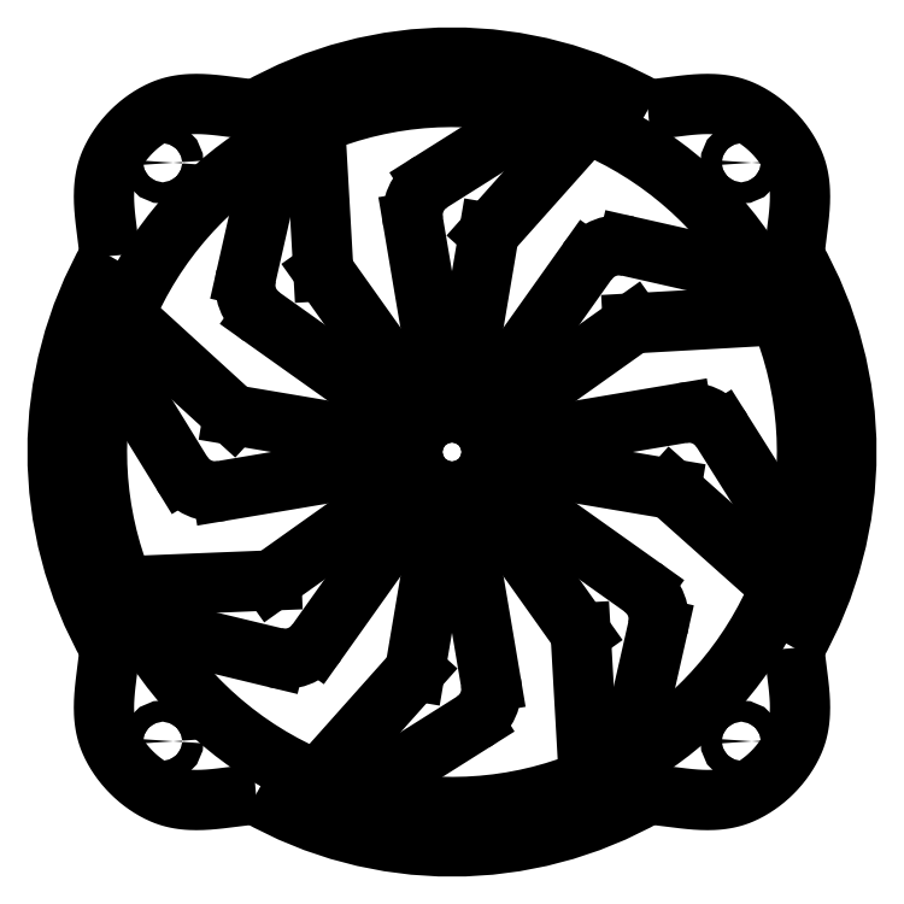
<metadata>
{"format":"dxf","ext":"dxf","renderer":"ezdxf+matplotlib","layout":"modelspace","background":"white","min_lineweight":24,"dpi":150}
</metadata>
<code>
0
SECTION
2
ENTITIES
0
ARC
8
0
10
120
20
75
30
0
40
7.5
50
32.22
51
99.59
0
ARC
8
0
10
75
20
120
30
0
40
7.5
50
122.2
51
189.6
0
ARC
8
0
10
30
20
75
30
0
40
7.5
50
211.6
51
279.6
0
ARC
8
0
10
75
20
30
30
0
40
7.5
50
302.2
51
9.594
0
ARC
8
0
10
43.18
20
43.18
30
0
40
7.5
50
256.4
51
324.6
0
ARC
8
0
10
43.18
20
106.8
30
0
40
7.5
50
167.2
51
234.6
0
ARC
8
0
10
106.8
20
106.8
30
0
40
7.5
50
77.22
51
144.6
0
ARC
8
0
10
106.8
20
43.18
30
0
40
7.5
50
347.2
51
54.59
0
LINE
8
0
10
81.11
20
70.65
30
0
11
111.2
21
49.29
31
0
0
LINE
8
0
10
79.35
20
68.89
30
0
11
99.46
21
40.6
31
0
0
LINE
8
0
10
76.25
20
67.6
30
0
11
82.4
21
31.25
31
0
0
LINE
8
0
10
73.75
20
67.6
30
0
11
67.96
21
33.38
31
0
0
LINE
8
0
10
70.65
20
68.89
30
0
11
49.29
21
38.83
31
0
0
LINE
8
0
10
68.89
20
70.65
30
0
11
40.65
21
50.58
31
0
0
LINE
8
0
10
67.6
20
73.75
30
0
11
31.25
21
67.6
31
0
0
LINE
8
0
10
67.6
20
76.25
30
0
11
33.43
21
82.03
31
0
0
LINE
8
0
10
68.89
20
79.35
30
0
11
38.83
21
100.7
31
0
0
LINE
8
0
10
70.65
20
81.11
30
0
11
50.54
21
109.4
31
0
0
LINE
8
0
10
73.75
20
82.4
30
0
11
67.6
21
118.8
31
0
0
LINE
8
0
10
76.25
20
82.4
30
0
11
82.04
21
116.6
31
0
0
LINE
8
0
10
79.35
20
81.11
30
0
11
100.7
21
111.2
31
0
0
LINE
8
0
10
81.11
20
79.35
30
0
11
109.4
21
99.46
31
0
0
LINE
8
0
10
82.4
20
76.25
30
0
11
118.7
21
82.4
31
0
0
LINE
8
0
10
82.4
20
73.75
30
0
11
116.6
21
67.96
31
0
0
ARC
8
0
10
75
20
75
30
0
40
7.5
50
234.6
51
260.4
0
ARC
8
0
10
75
20
75
30
0
40
7.5
50
279.6
51
305.4
0
ARC
8
0
10
75
20
75
30
0
40
7.5
50
324.6
51
350.4
0
ARC
8
0
10
75
20
75
30
0
40
7.5
50
9.594
51
35.41
0
ARC
8
0
10
75
20
75
30
0
40
7.5
50
54.59
51
80.41
0
ARC
8
0
10
75
20
75
30
0
40
7.5
50
99.59
51
125.4
0
ARC
8
0
10
75
20
75
30
0
40
7.5
50
144.6
51
170.4
0
ARC
8
0
10
75
20
75
30
0
40
7.5
50
189.6
51
215.4
0
LINE
8
0
10
71
20
126.3
30
0
11
92.83
21
140.1
31
0
0
LINE
8
0
10
100.6
20
137.5
30
0
11
82.04
21
116.6
31
0
0
LINE
8
0
10
108.5
20
114.1
30
0
11
133.6
21
108.4
31
0
0
LINE
8
0
10
137.3
20
101
30
0
11
109.4
21
99.46
31
0
0
LINE
8
0
10
126.3
20
79
30
0
11
140.1
21
57.17
31
0
0
LINE
8
0
10
116.6
20
67.96
30
0
11
137.5
21
49.38
31
0
0
LINE
8
0
10
114.1
20
41.52
30
0
11
108.4
21
16.36
31
0
0
LINE
8
0
10
99.46
20
40.6
30
0
11
101
21
12.73
31
0
0
LINE
8
0
10
79
20
23.65
30
0
11
57.17
21
9.898
31
0
0
LINE
8
0
10
67.96
20
33.38
30
0
11
49.38
21
12.55
31
0
0
LINE
8
0
10
41.42
20
35.89
30
0
11
16.11
21
42.01
31
0
0
LINE
8
0
10
40.65
20
50.58
30
0
11
12.53
21
49.44
31
0
0
LINE
8
0
10
23.61
20
71.07
30
0
11
9.994
21
93.18
31
0
0
LINE
8
0
10
33.43
20
82.03
30
0
11
12.69
21
101
31
0
0
LINE
8
0
10
35.87
20
108.5
30
0
11
41.58
21
133.6
31
0
0
LINE
8
0
10
50.54
20
109.4
30
0
11
48.95
21
137.3
31
0
0
ARC
8
0
10
75
20
75
30
0
40
67.5
50
209.3
51
247.7
0
ARC
8
0
10
75
20
75
30
0
40
67.5
50
254.7
51
292.7
0
ARC
8
0
10
75
20
75
30
0
40
67.5
50
299.7
51
337.7
0
ARC
8
0
10
75
20
75
30
0
40
67.5
50
344.7
51
22.7
0
ARC
8
0
10
75
20
75
30
0
40
67.5
50
29.68
51
67.7
0
ARC
8
0
10
75
20
75
30
0
40
67.5
50
74.68
51
112.7
0
ARC
8
0
10
75
20
75
30
0
40
67.5
50
119.7
51
157.4
0
ARC
8
0
10
75
20
75
30
0
40
67.5
50
164.4
51
202.2
0
ARC
8
0
10
75
20
75
30
0
40
75
50
60.21
51
119.8
0
ARC
8
0
10
75
20
75
30
0
40
75
50
330.2
51
29.79
0
ARC
8
0
10
75
20
75
30
0
40
75
50
240.2
51
299.8
0
ARC
8
0
10
75
20
75
30
0
40
75
50
150.2
51
209.8
0
CIRCLE
8
0
10
130
20
20
30
0
40
2
0
CIRCLE
8
0
10
130
20
130
30
0
40
2
0
CIRCLE
8
0
10
20
20
130
30
0
40
2
0
CIRCLE
8
0
10
20
20
20
30
0
40
2
0
LWPOLYLINE
8
0
90
55
70
0
10
9.911
20
112.3
10
9.815
20
113.4
10
9.694
20
114.5
10
9.411
20
116.8
10
9.129
20
119.1
10
9.009
20
120.2
10
8.913
20
121.3
10
8.85
20
122.5
10
8.827
20
123.6
10
8.853
20
124.7
10
8.887
20
125.2
10
8.936
20
125.8
10
9.002
20
126.3
10
9.084
20
126.9
10
9.185
20
127.4
10
9.305
20
127.9
10
9.446
20
128.4
10
9.608
20
129
10
9.792
20
129.5
10
10
20
130
10
10.37
20
130.8
10
10.79
20
131.6
10
11.24
20
132.4
10
11.74
20
133.1
10
12.27
20
133.9
10
12.84
20
134.6
10
13.44
20
135.3
10
14.08
20
135.9
10
14.74
20
136.6
10
15.43
20
137.2
10
16.14
20
137.7
10
16.87
20
138.3
10
17.63
20
138.8
10
18.4
20
139.2
10
19.19
20
139.6
10
20
20
140
10
20.51
20
140.2
10
21.03
20
140.4
10
21.55
20
140.6
10
22.08
20
140.7
10
22.61
20
140.8
10
23.14
20
140.9
10
23.68
20
141
10
24.22
20
141.1
10
24.76
20
141.1
10
25.31
20
141.1
10
26.42
20
141.2
10
27.53
20
141.2
10
28.65
20
141.1
10
29.78
20
141
10
30.92
20
140.9
10
33.2
20
140.6
10
35.47
20
140.3
10
36.61
20
140.2
10
37.74
20
140.1
0
LWPOLYLINE
8
0
90
55
70
0
10
112.3
20
140.1
10
113.4
20
140.2
10
114.5
20
140.3
10
116.8
20
140.6
10
119.1
20
140.9
10
120.2
20
141
10
121.3
20
141.1
10
122.5
20
141.2
10
123.6
20
141.2
10
124.7
20
141.1
10
125.2
20
141.1
10
125.8
20
141.1
10
126.3
20
141
10
126.9
20
140.9
10
127.4
20
140.8
10
127.9
20
140.7
10
128.4
20
140.6
10
129
20
140.4
10
129.5
20
140.2
10
130
20
140
10
130.8
20
139.6
10
131.6
20
139.2
10
132.4
20
138.8
10
133.1
20
138.3
10
133.9
20
137.7
10
134.6
20
137.2
10
135.3
20
136.6
10
135.9
20
135.9
10
136.6
20
135.3
10
137.2
20
134.6
10
137.7
20
133.9
10
138.3
20
133.1
10
138.8
20
132.4
10
139.2
20
131.6
10
139.6
20
130.8
10
140
20
130
10
140.2
20
129.5
10
140.4
20
129
10
140.6
20
128.4
10
140.7
20
127.9
10
140.8
20
127.4
10
140.9
20
126.9
10
141
20
126.3
10
141.1
20
125.8
10
141.1
20
125.2
10
141.1
20
124.7
10
141.2
20
123.6
10
141.2
20
122.5
10
141.1
20
121.3
10
141
20
120.2
10
140.9
20
119.1
10
140.6
20
116.8
10
140.3
20
114.5
10
140.2
20
113.4
10
140.1
20
112.3
0
LWPOLYLINE
8
0
90
55
70
0
10
140.1
20
37.74
10
140.2
20
36.61
10
140.3
20
35.47
10
140.6
20
33.2
10
140.9
20
30.92
10
141
20
29.78
10
141.1
20
28.65
10
141.2
20
27.53
10
141.2
20
26.42
10
141.1
20
25.31
10
141.1
20
24.76
10
141.1
20
24.22
10
141
20
23.68
10
140.9
20
23.14
10
140.8
20
22.61
10
140.7
20
22.08
10
140.6
20
21.55
10
140.4
20
21.03
10
140.2
20
20.51
10
140
20
20
10
139.6
20
19.19
10
139.2
20
18.4
10
138.8
20
17.63
10
138.3
20
16.87
10
137.7
20
16.14
10
137.2
20
15.43
10
136.6
20
14.74
10
135.9
20
14.08
10
135.3
20
13.44
10
134.6
20
12.84
10
133.9
20
12.27
10
133.1
20
11.74
10
132.4
20
11.24
10
131.6
20
10.79
10
130.8
20
10.37
10
130
20
10
10
129.5
20
9.792
10
129
20
9.608
10
128.4
20
9.446
10
127.9
20
9.305
10
127.4
20
9.185
10
126.9
20
9.084
10
126.3
20
9.002
10
125.8
20
8.936
10
125.2
20
8.887
10
124.7
20
8.853
10
123.6
20
8.827
10
122.5
20
8.85
10
121.3
20
8.913
10
120.2
20
9.009
10
119.1
20
9.129
10
116.8
20
9.411
10
114.5
20
9.694
10
113.4
20
9.815
10
112.3
20
9.911
0
LWPOLYLINE
8
0
90
55
70
0
10
37.74
20
9.911
10
36.61
20
9.815
10
35.47
20
9.694
10
33.2
20
9.411
10
30.92
20
9.129
10
29.78
20
9.009
10
28.65
20
8.913
10
27.53
20
8.85
10
26.42
20
8.827
10
25.31
20
8.853
10
24.76
20
8.887
10
24.22
20
8.936
10
23.68
20
9.002
10
23.14
20
9.084
10
22.61
20
9.185
10
22.08
20
9.305
10
21.55
20
9.446
10
21.03
20
9.608
10
20.51
20
9.792
10
20
20
10
10
19.19
20
10.37
10
18.4
20
10.79
10
17.63
20
11.24
10
16.87
20
11.74
10
16.14
20
12.27
10
15.43
20
12.84
10
14.74
20
13.44
10
14.08
20
14.08
10
13.44
20
14.74
10
12.84
20
15.43
10
12.27
20
16.14
10
11.74
20
16.87
10
11.24
20
17.63
10
10.79
20
18.4
10
10.37
20
19.19
10
10
20
20
10
9.792
20
20.51
10
9.608
20
21.03
10
9.446
20
21.55
10
9.305
20
22.08
10
9.185
20
22.61
10
9.084
20
23.14
10
9.002
20
23.68
10
8.936
20
24.22
10
8.887
20
24.76
10
8.853
20
25.31
10
8.827
20
26.42
10
8.85
20
27.53
10
8.913
20
28.65
10
9.009
20
29.78
10
9.129
20
30.92
10
9.411
20
33.2
10
9.694
20
35.47
10
9.815
20
36.61
10
9.911
20
37.74
0
ENDSEC
0
EOF

</code>
